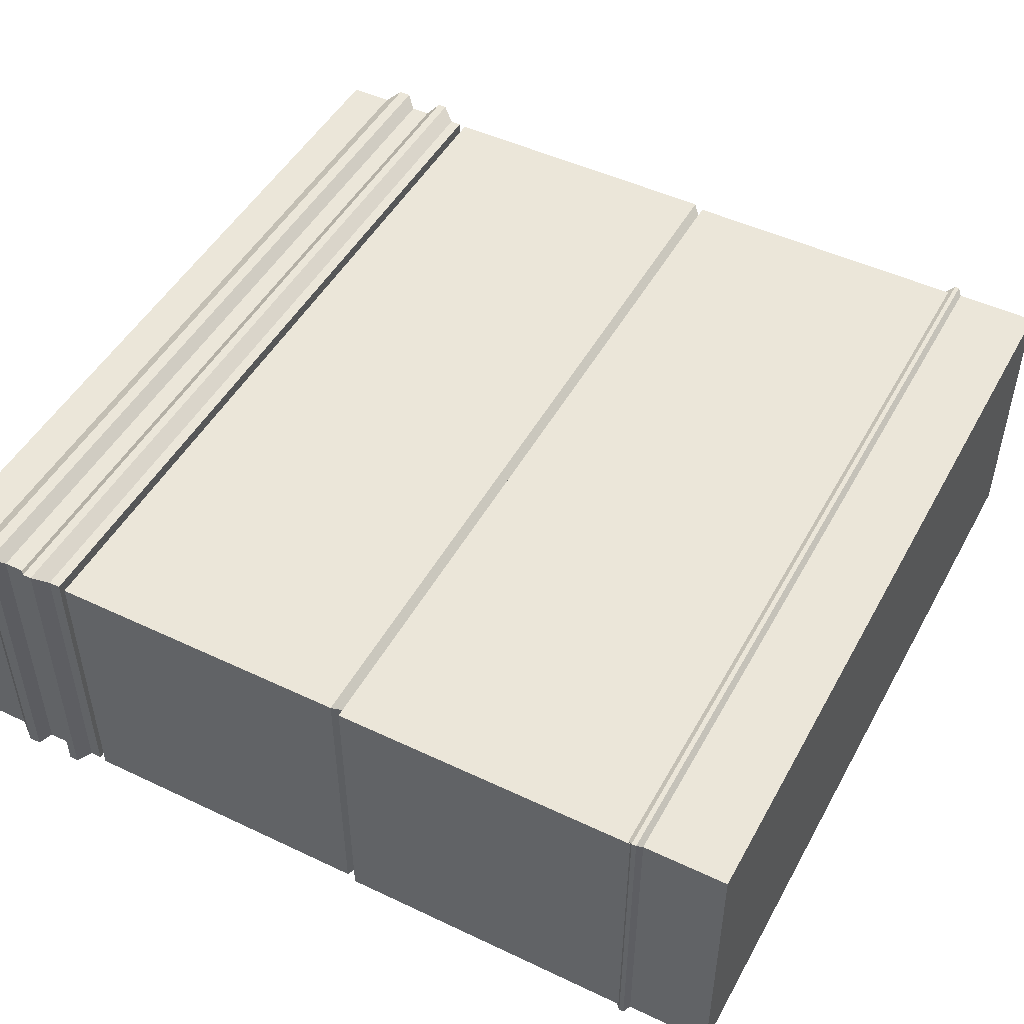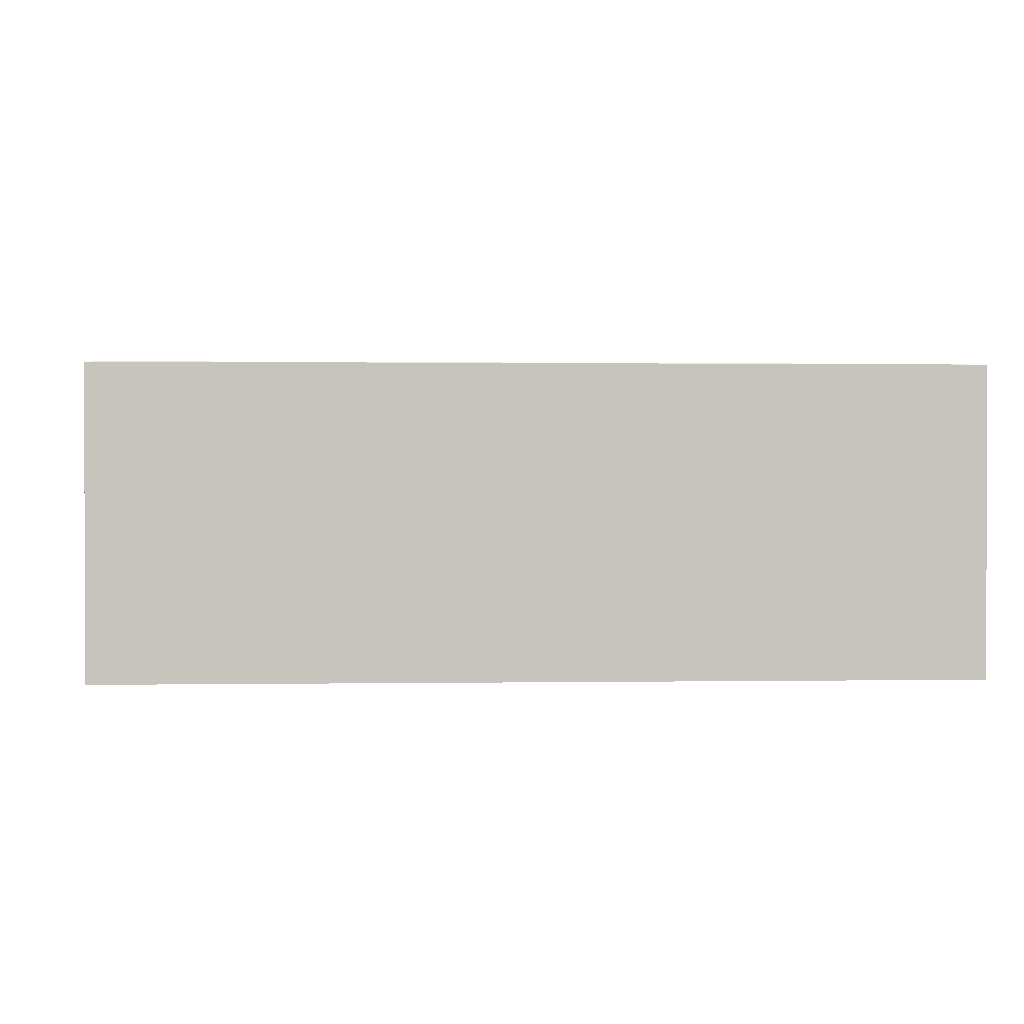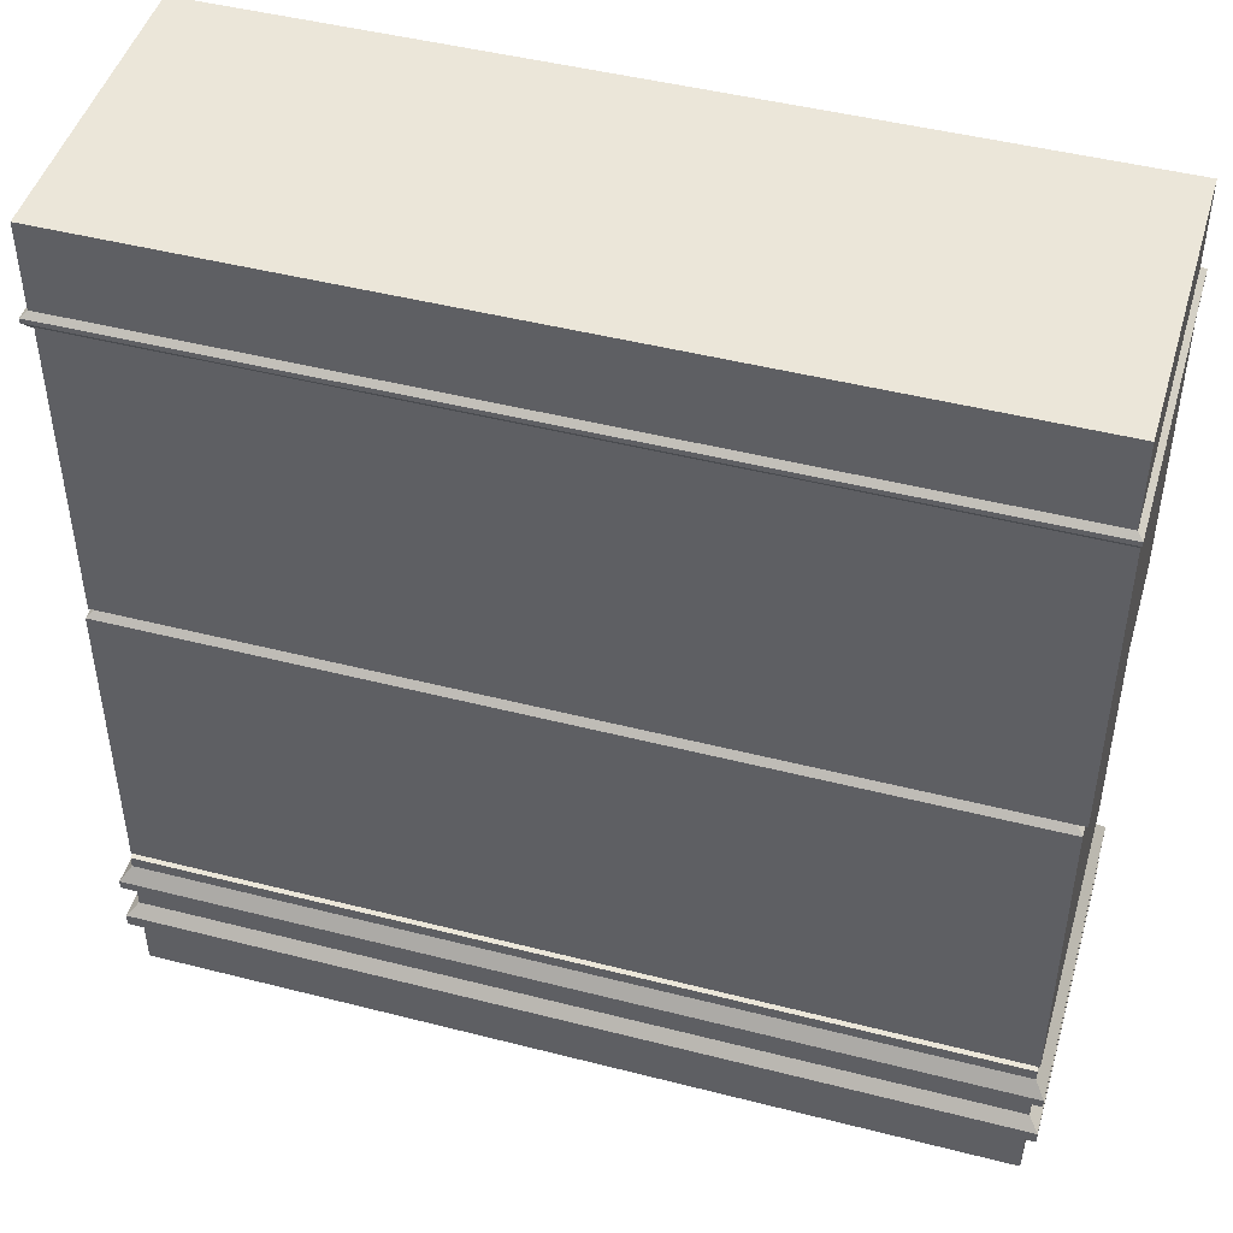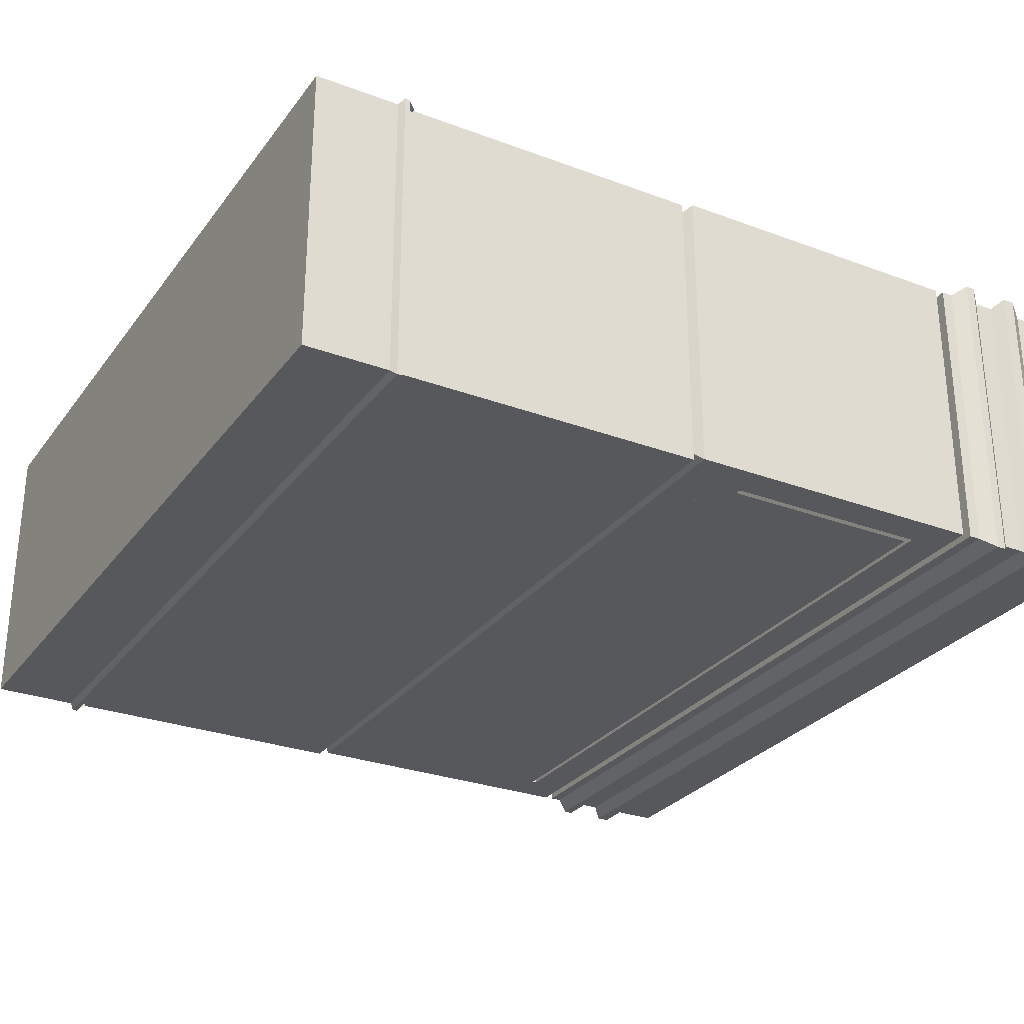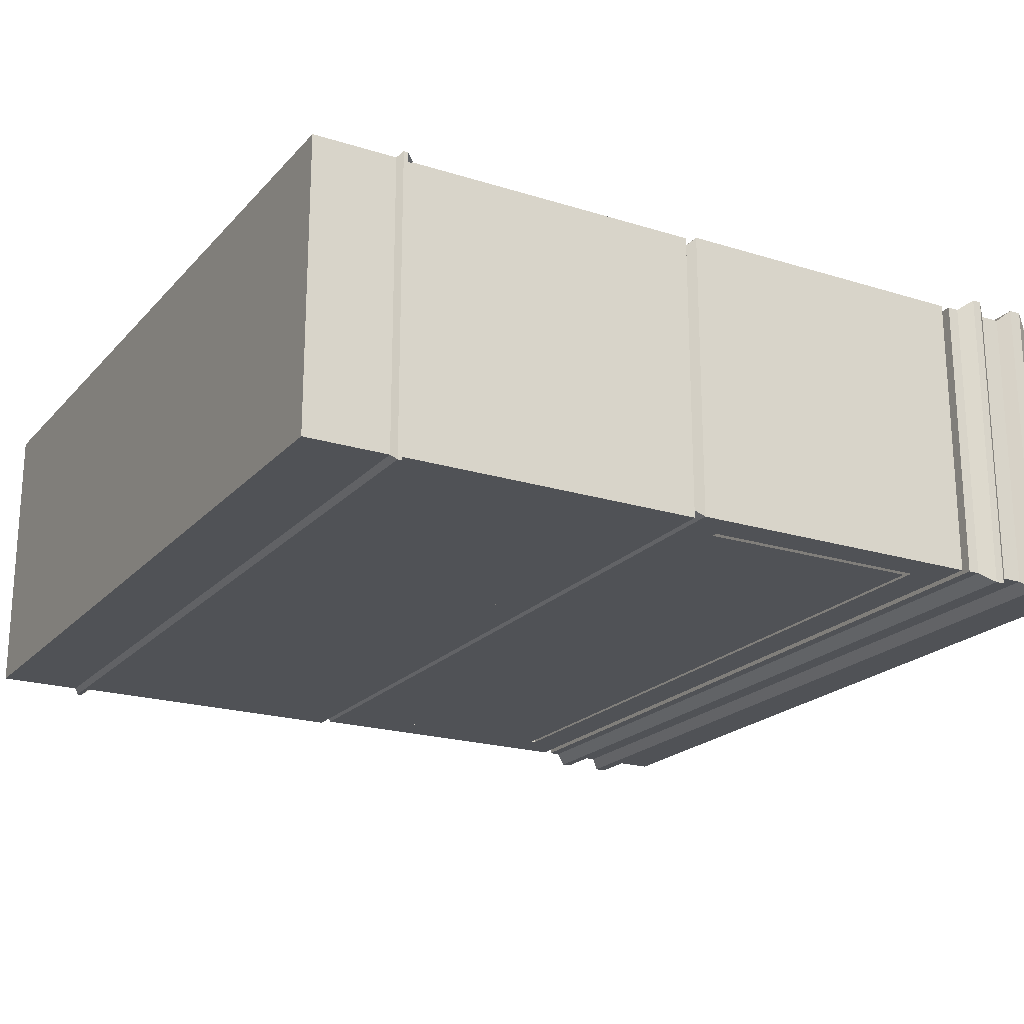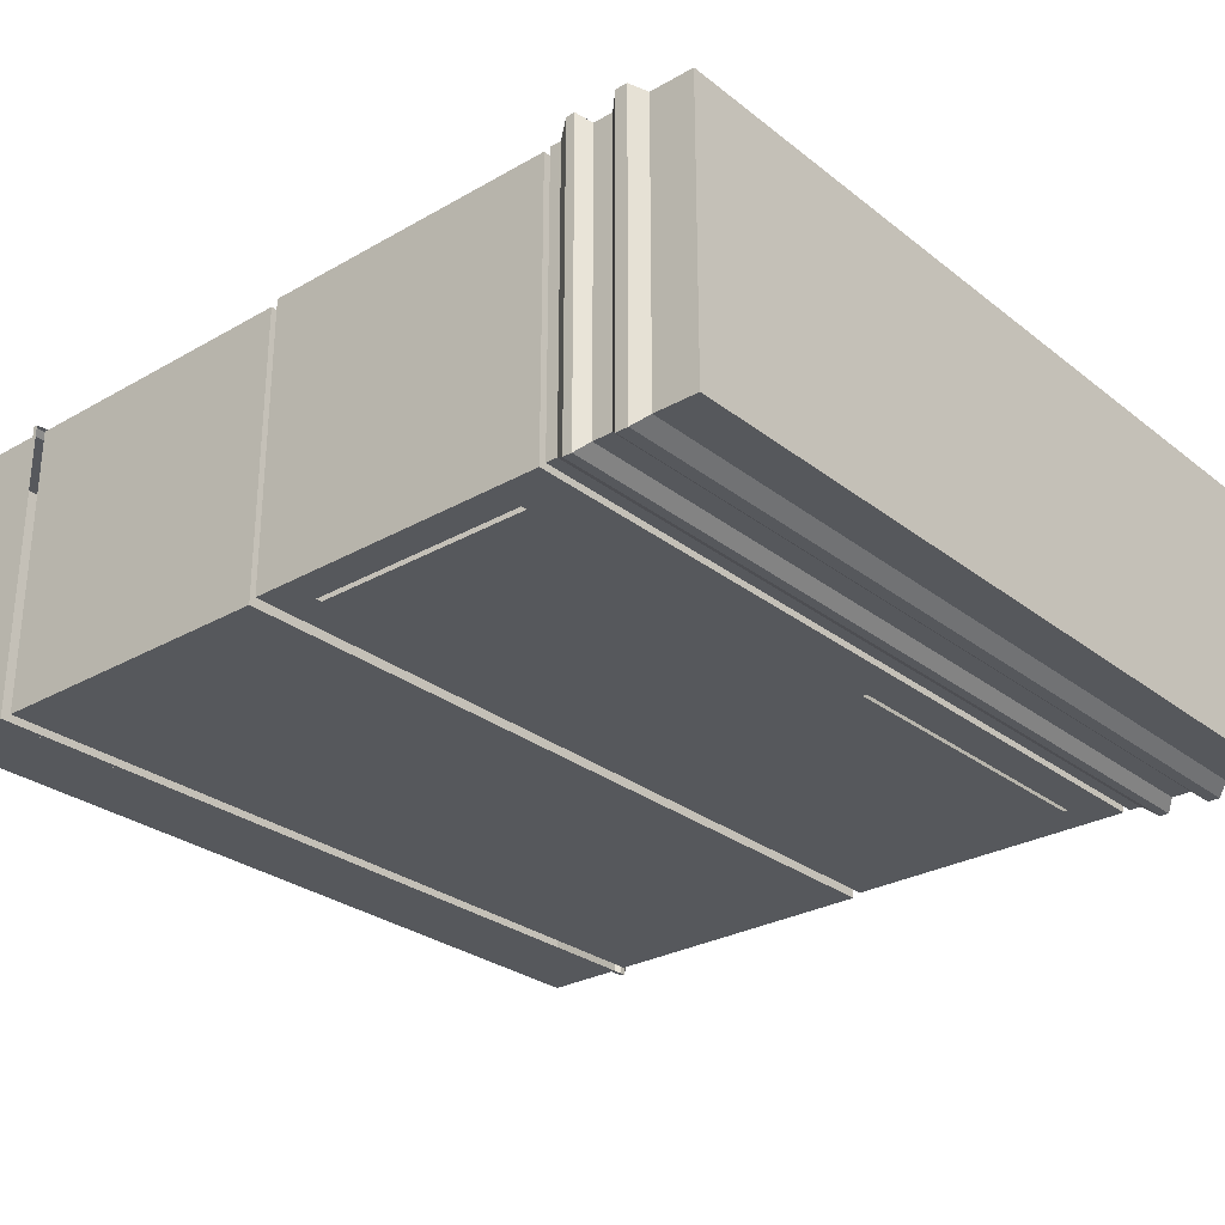
<metadata>
{"format":"obj","ext":"obj","renderer":"f3d","projection":"perspective","resolution":1024,"background":"white","views":[{"elev":48.4,"azim":117.9,"up":"+Z"},{"elev":0.8,"azim":176.4,"up":"+Z"},{"elev":46.7,"azim":16.2,"up":"+Y"},{"elev":-28.5,"azim":-119.3,"up":"+Z"},{"elev":-20.8,"azim":-119.4,"up":"+Z"},{"elev":-28.3,"azim":-49.3,"up":"+Z"}]}
</metadata>
<code>
v -0.3372 0.3094 -0.1093
v 0.3253 0.3133 -0.1051
v 0.3295 0.3094 -0.1093
v -0.333 0.3133 -0.1051
v 0.3295 0.3094 0.1315
v 0.3295 0.3058 -0.1093
v -0.333 0.3133 0.1273
v -0.333 0.3797 -0.1051
v 0.3253 0.3133 0.1273
v -0.3372 0.3058 -0.1093
v -0.3372 0.3094 0.1315
v 0.3253 0.3797 -0.1051
v 0.3253 0.3797 0.1273
v 0.3295 0.3058 0.1315
v -0.3372 0.3058 0.1315
v -0.333 0.3797 0.1273
v 0.3253 0.2999 -0.1051
v -0.333 0.2999 0.1273
v 0.3253 0.2999 0.1273
v -0.3334 -0.2809 -0.102
v 0.3249 -0.3158 -0.102
v -0.3334 -0.3158 -0.102
v 0.3249 -0.2809 -0.102
v -0.3334 -0.3158 0.1303
v -0.3414 -0.2699 -0.11
v 0.3249 -0.2809 0.1303
v 0.3249 -0.3158 0.1303
v -0.3334 -0.2809 0.1303
v 0.3329 -0.2699 -0.11
v -0.3414 -0.2699 0.1383
v 0.3329 -0.2699 0.1383
v -0.3414 -0.2602 -0.11
v 0.3329 -0.2602 -0.11
v 0.3329 -0.2602 0.1383
v -0.3414 -0.2602 0.1383
v -0.3334 -0.2513 -0.102
v 0.3249 -0.2513 -0.102
v 0.3249 -0.2513 0.1303
v -0.3334 -0.2513 0.1303
v -0.3334 -0.2356 -0.102
v 0.3249 -0.2356 -0.102
v 0.3249 -0.2356 0.1303
v -0.3334 -0.2356 0.1303
v -0.3414 -0.2271 -0.11
v -0.3414 -0.2271 0.1383
v 0.3329 -0.2271 -0.11
v 0.3329 -0.2271 0.1383
v -0.3414 -0.2198 -0.11
v 0.3329 -0.2198 0.1383
v 0.3329 -0.2198 -0.11
v -0.3414 -0.2198 0.1383
v -0.3334 -0.2087 -0.102
v 0.3249 -0.2087 0.1303
v 0.3249 -0.2087 -0.102
v -0.3334 -0.2087 0.1303
v -0.3334 -0.1996 -0.102
v 0.3249 -0.1996 0.1303
v 0.3249 -0.1996 -0.102
v -0.3334 -0.1996 0.1303
v -0.3321 -0.1933 0.1306
v -0.3321 0.05196 -0.1017
v -0.3321 -0.1933 -0.1017
v -0.3321 0.05196 0.1306
v -0.3054 -0.1635 -0.1017
v 0.3263 -0.1933 -0.1017
v 0.3263 0.05196 0.1306
v -0.3256 0.05842 -0.09525
v -0.3054 0.02409 -0.1017
v 0.3263 -0.1933 0.1306
v 0.3198 0.05842 0.1242
v -0.3256 0.05842 0.1242
v 0.3198 0.05196 -0.1017
v 0.2949 -0.1635 -0.1017
v 0.2949 0.02409 -0.1017
v -0.3054 0.02409 0.05319
v 0.3198 0.05842 -0.09525
v 0.3263 0.05196 -0.1017
v 0.2949 -0.1635 0.05319
v -0.3054 -0.1635 0.05319
v 0.2949 0.02409 0.05319
v -0.3299 0.0601 0.129
v -0.3299 0.3053 -0.1034
v -0.3299 0.0601 -0.1034
v -0.3299 0.3053 0.129
v -0.3032 0.08991 -0.1034
v 0.3284 0.0601 -0.1034
v 0.3284 0.3053 0.129
v -0.3234 0.3118 -0.09691
v -0.3032 0.2775 -0.1034
v 0.3284 0.0601 0.129
v 0.322 0.3118 0.1225
v -0.3234 0.3118 0.1225
v 0.322 0.3053 -0.1034
v 0.2971 0.08991 -0.1034
v 0.2971 0.2775 -0.1034
v -0.3032 0.2775 0.05153
v 0.322 0.3118 -0.09691
v 0.3284 0.3053 -0.1034
v 0.2971 0.08991 0.05153
v -0.3032 0.08991 0.05153
v 0.2971 0.2775 0.05153
v -0.3032 0.08991 -0.1034
v -0.3032 0.2775 -0.1034
v 0.2949 0.02409 -0.1017
v -0.3005 -0.1599 -0.1017
v 0.2949 -0.1599 -0.1017
v -0.3005 0.02409 -0.1017
g mesh1_mesh1-geometry
f 1 2 3
f 2 1 4
f 3 2 1
f 4 1 2
f 2 5 3
f 3 5 2
f 6 1 3
f 3 1 6
f 1 7 4
f 4 7 1
f 8 2 4
f 4 2 8
f 5 2 9
f 9 2 5
f 5 6 3
f 3 6 5
f 1 6 10
f 10 6 1
f 7 1 11
f 11 1 7
f 7 8 4
f 4 8 7
f 2 8 12
f 12 8 2
f 2 13 9
f 9 13 2
f 9 11 5
f 5 11 9
f 6 5 14
f 14 5 6
f 15 1 10
f 10 1 15
f 1 15 11
f 11 15 1
f 11 9 7
f 7 9 11
f 8 7 16
f 16 7 8
f 8 13 12
f 12 13 8
f 13 2 12
f 12 2 13
f 13 7 9
f 9 7 13
f 15 5 11
f 11 5 15
f 5 15 14
f 14 15 5
f 14 17 6
f 6 17 14
f 7 13 16
f 16 13 7
f 13 8 16
f 16 8 13
f 18 14 15
f 15 14 18
f 17 14 19
f 19 14 17
f 14 18 19
f 19 18 14
g mesh2_mesh2-geometry
l 4 1
l 2 4
l 4 8
l 4 7
l 1 3
l 11 1
l 1 10
l 3 2
l 2 12
l 9 2
l 12 8
l 8 16
l 7 16
l 7 9
l 7 11
l 6 3
l 3 5
l 11 15
l 5 11
l 13 12
l 9 13
l 9 5
l 16 13
l 6 14
l 5 14
l 14 15
l 14 19
g mesh3_mesh3-geometry
f 20 21 22
f 21 20 23
f 21 24 22
f 24 20 22
f 25 23 20
f 26 21 23
f 24 21 27
f 20 24 28
f 23 25 29
f 20 30 25
f 21 26 27
f 23 31 26
f 26 24 27
f 24 26 28
f 30 20 28
f 32 29 25
f 31 23 29
f 30 32 25
f 31 28 26
f 28 31 30
f 29 32 33
f 29 34 31
f 32 30 35
f 34 30 31
f 36 33 32
f 34 29 33
f 30 34 35
f 35 36 32
f 33 36 37
f 37 34 33
f 38 35 34
f 36 35 39
f 40 37 36
f 34 37 38
f 35 38 39
f 39 40 36
f 37 40 41
f 37 42 38
f 42 39 38
f 40 39 43
f 44 41 40
f 42 37 41
f 39 42 43
f 45 40 43
f 41 44 46
f 40 45 44
f 41 47 42
f 47 43 42
f 43 47 45
f 48 46 44
f 47 41 46
f 45 48 44
f 49 45 47
f 46 48 50
f 46 49 47
f 48 45 51
f 45 49 51
f 52 50 48
f 49 46 50
f 51 52 48
f 53 51 49
f 50 52 54
f 54 49 50
f 52 51 55
f 51 53 55
f 49 54 53
f 56 54 52
f 55 56 52
f 57 55 53
f 54 57 53
f 54 56 58
f 56 55 59
f 55 57 59
f 57 54 58
f 56 57 58
f 57 56 59
g mesh3_mesh3-geometry
f 22 21 20
f 23 20 21
f 22 24 21
f 22 20 24
f 20 23 25
f 23 21 26
f 27 21 24
f 28 24 20
f 29 25 23
f 25 30 20
f 27 26 21
f 26 31 23
f 27 24 26
f 28 26 24
f 28 20 30
f 25 29 32
f 29 23 31
f 25 32 30
f 26 28 31
f 30 31 28
f 33 32 29
f 31 34 29
f 35 30 32
f 31 30 34
f 32 33 36
f 33 29 34
f 35 34 30
f 32 36 35
f 37 36 33
f 33 34 37
f 34 35 38
f 39 35 36
f 36 37 40
f 38 37 34
f 39 38 35
f 36 40 39
f 41 40 37
f 38 42 37
f 38 39 42
f 43 39 40
f 40 41 44
f 41 37 42
f 43 42 39
f 43 40 45
f 46 44 41
f 44 45 40
f 42 47 41
f 42 43 47
f 45 47 43
f 44 46 48
f 46 41 47
f 44 48 45
f 47 45 49
f 50 48 46
f 47 49 46
f 51 45 48
f 51 49 45
f 48 50 52
f 50 46 49
f 48 52 51
f 49 51 53
f 54 52 50
f 50 49 54
f 55 51 52
f 55 53 51
f 53 54 49
f 52 54 56
f 52 56 55
f 53 55 57
f 53 57 54
f 58 56 54
f 59 55 56
f 59 57 55
f 58 54 57
f 58 57 56
f 59 56 57
g mesh4_mesh4-geometry
f 60 61 62
f 61 60 63
f 62 61 60
f 63 60 61
f 64 62 61
f 61 62 64
f 65 60 62
f 62 60 65
f 60 66 63
f 63 66 60
f 63 67 61
f 61 67 63
f 62 64 65
f 65 64 62
f 64 61 68
f 68 61 64
f 60 65 69
f 69 65 60
f 66 60 69
f 69 60 66
f 70 63 66
f 66 63 70
f 67 63 71
f 71 63 67
f 67 72 61
f 61 72 67
f 73 65 64
f 64 65 73
f 68 61 74
f 74 61 68
f 75 64 68
f 68 64 75
f 65 66 69
f 69 66 65
f 63 70 71
f 71 70 63
f 66 76 70
f 70 76 66
f 70 67 71
f 71 67 70
f 72 67 77
f 77 67 72
f 77 61 72
f 72 61 77
f 65 73 77
f 77 73 65
f 64 78 73
f 73 78 64
f 77 74 61
f 61 74 77
f 74 75 68
f 68 75 74
f 64 75 79
f 79 75 64
f 66 65 77
f 77 65 66
f 76 66 77
f 77 66 76
f 67 70 76
f 76 70 67
f 77 67 76
f 76 67 77
f 77 73 74
f 74 73 77
f 78 64 79
f 79 64 78
f 78 74 73
f 73 74 78
f 75 74 80
f 80 74 75
f 75 78 79
f 79 78 75
f 74 78 80
f 80 78 74
f 78 75 80
f 80 75 78
g mesh5_mesh5-geometry
l 76 70
l 67 76
l 76 77
l 66 70
l 70 71
l 71 67
l 61 67
l 65 77
l 72 77
l 77 66
l 69 66
l 66 63
l 63 71
l 63 61
l 62 61
l 61 72
l 62 65
l 65 69
l 69 60
l 60 63
l 60 62
g mesh6_mesh6-geometry
l 80 75
l 74 80
l 78 80
l 68 75
l 75 79
l 74 68
l 73 74
l 79 78
l 73 78
l 68 64
l 64 79
l 64 73
g mesh4_mesh4-geometry
f 81 82 83
f 82 81 84
f 83 82 81
f 84 81 82
f 85 83 82
f 82 83 85
f 86 81 83
f 83 81 86
f 81 87 84
f 84 87 81
f 84 88 82
f 82 88 84
f 83 85 86
f 86 85 83
f 85 82 89
f 89 82 85
f 81 86 90
f 90 86 81
f 87 81 90
f 90 81 87
f 91 84 87
f 87 84 91
f 88 84 92
f 92 84 88
f 88 93 82
f 82 93 88
f 94 86 85
f 85 86 94
f 89 82 95
f 95 82 89
f 96 85 89
f 89 85 96
f 86 87 90
f 90 87 86
f 84 91 92
f 92 91 84
f 87 97 91
f 91 97 87
f 91 88 92
f 92 88 91
f 93 88 98
f 98 88 93
f 98 82 93
f 93 82 98
f 86 94 98
f 98 94 86
f 85 99 94
f 94 99 85
f 98 95 82
f 82 95 98
f 95 96 89
f 89 96 95
f 85 96 100
f 100 96 85
f 87 86 98
f 98 86 87
f 97 87 98
f 98 87 97
f 88 91 97
f 97 91 88
f 98 88 97
f 97 88 98
f 98 94 95
f 95 94 98
f 99 85 100
f 100 85 99
f 99 95 94
f 94 95 99
f 96 95 101
f 101 95 96
f 96 99 100
f 100 99 96
f 95 99 101
f 101 99 95
f 99 96 101
f 101 96 99
g mesh5_mesh5-geometry
l 97 91
l 88 97
l 97 98
l 87 91
l 91 92
l 92 88
l 82 88
l 86 98
l 93 98
l 98 87
l 90 87
l 87 84
l 84 92
l 84 82
l 83 82
l 82 93
l 83 86
l 86 90
l 90 81
l 81 84
l 81 83
g mesh6_mesh6-geometry
l 101 96
l 95 101
l 99 101
l 89 96
l 96 100
l 95 89
l 94 95
l 100 99
l 94 99
l 89 85
l 85 100
l 85 94
g mesh7_mesh7-geometry
f 95 102 94
f 102 95 103
g mesh7_mesh7-geometry
f 94 102 95
f 103 95 102
g mesh8_mesh8-geometry
f 104 105 106
f 105 104 107
g mesh8_mesh8-geometry
f 106 105 104
f 107 104 105

</code>
